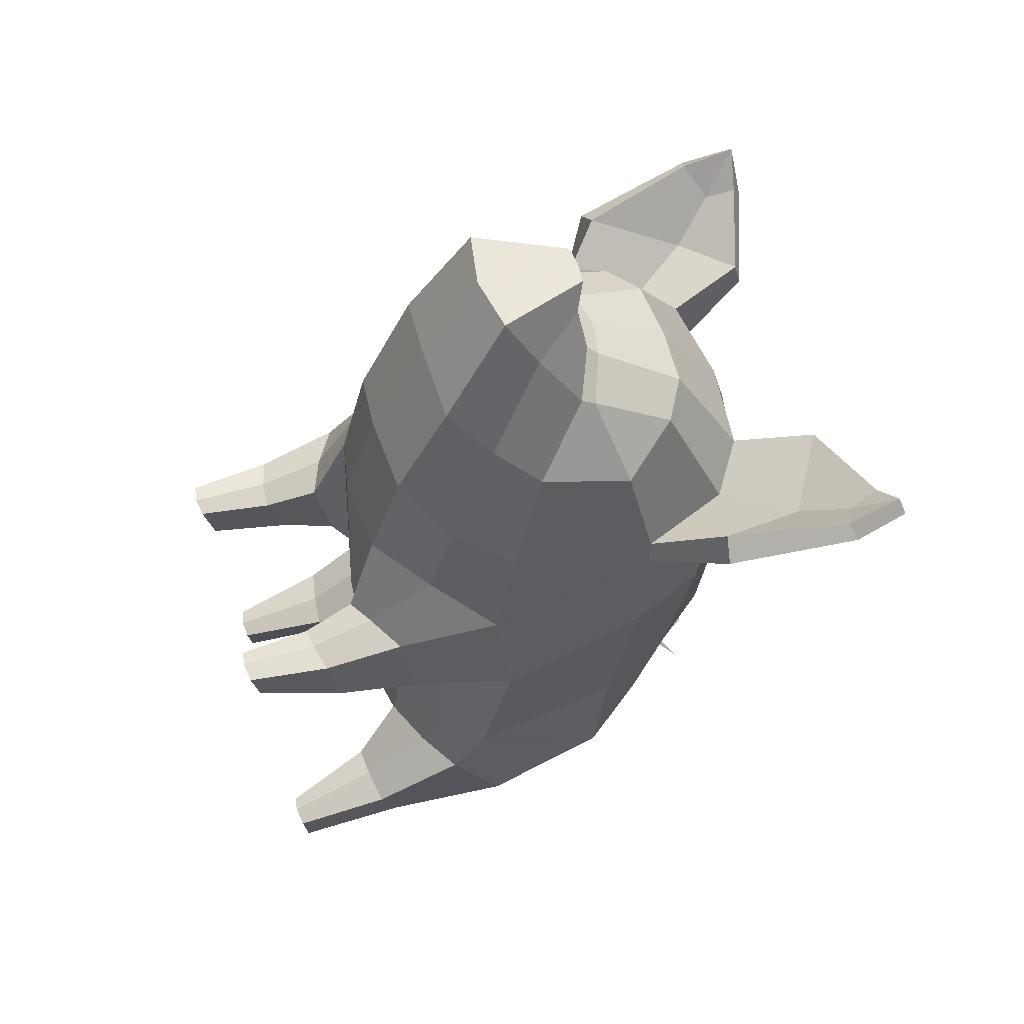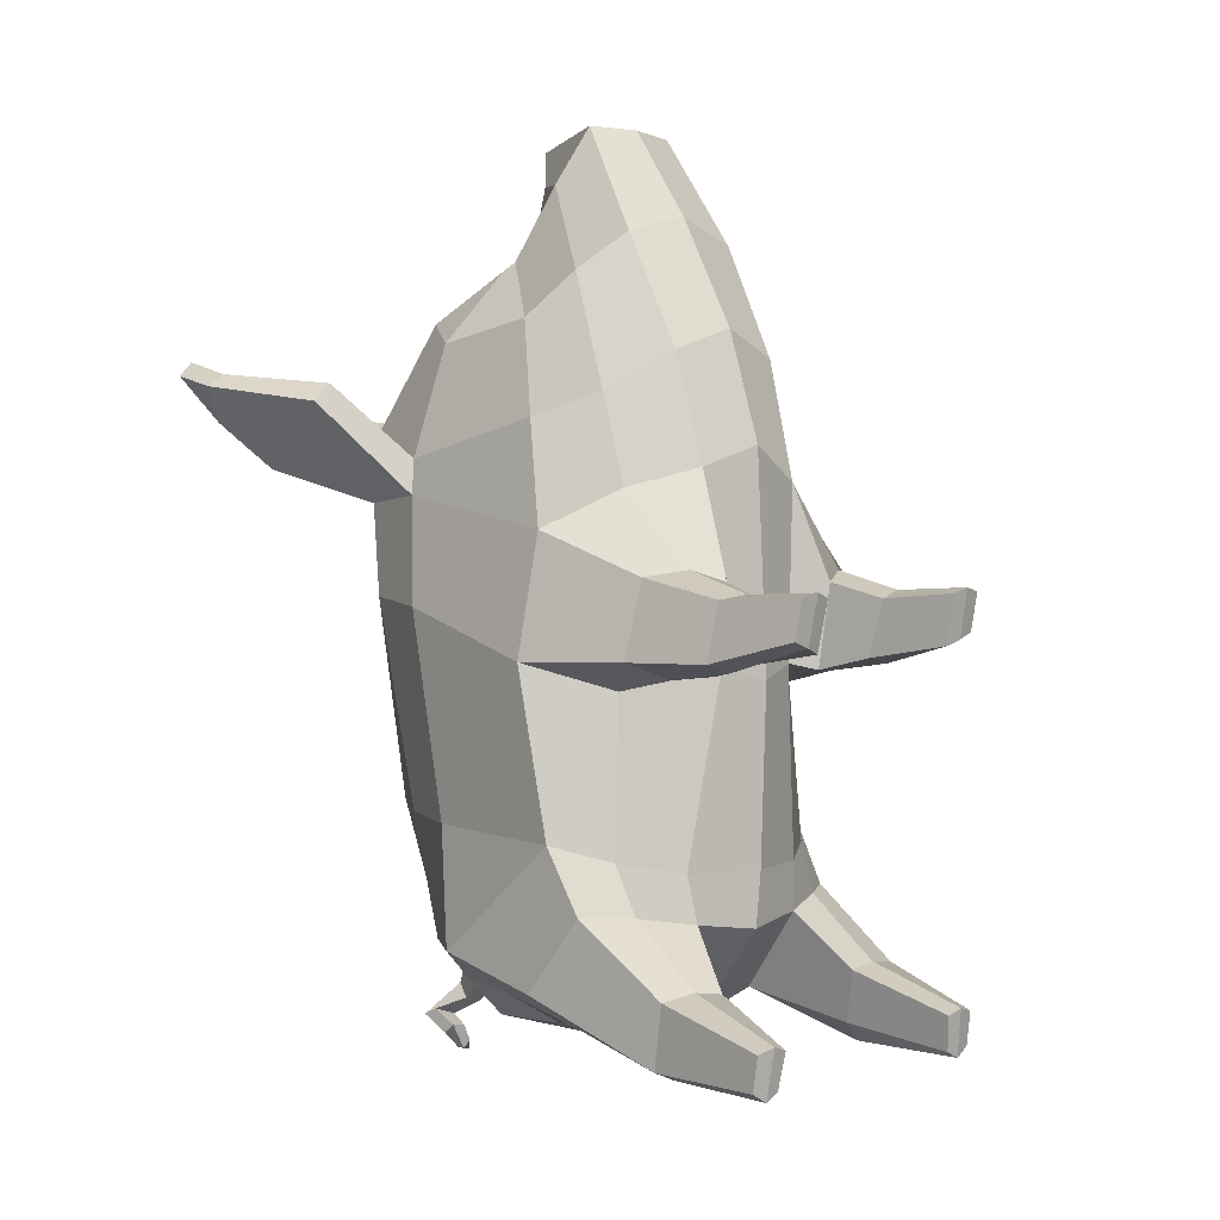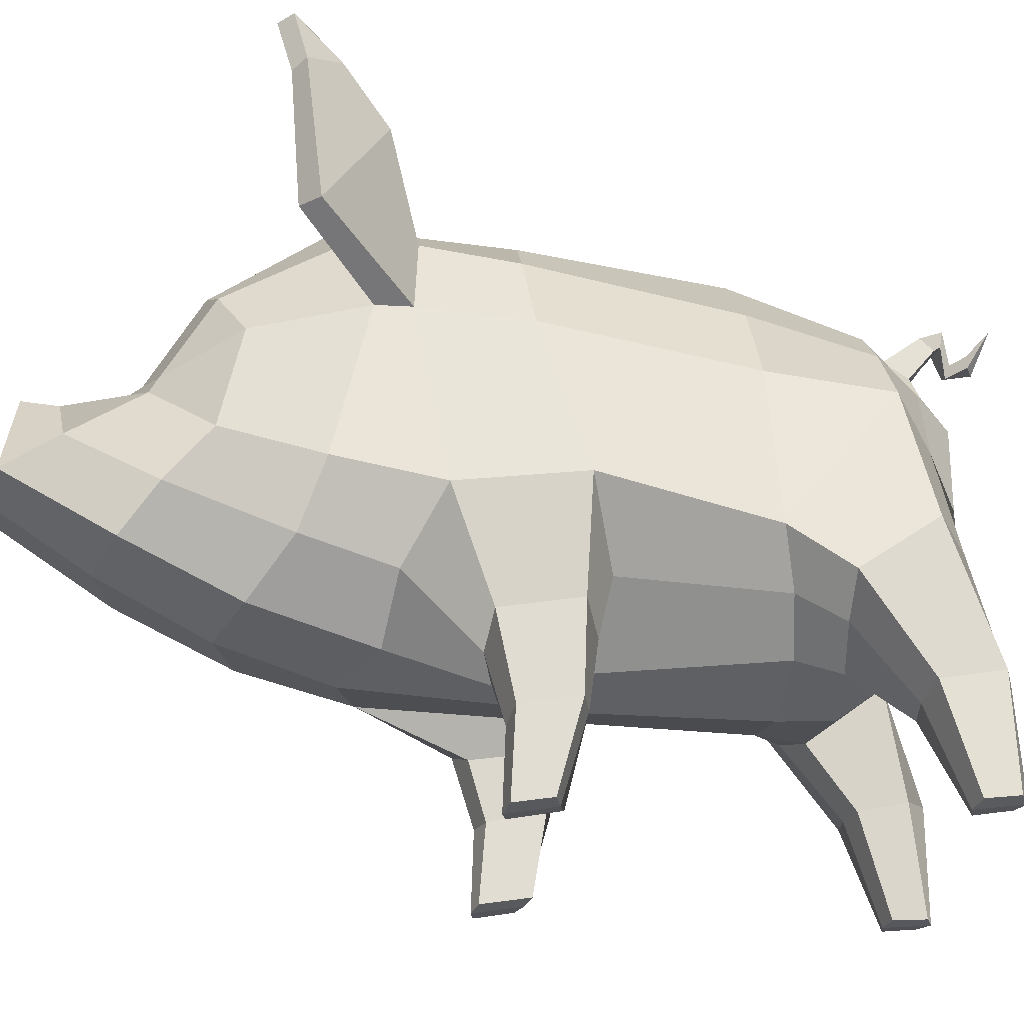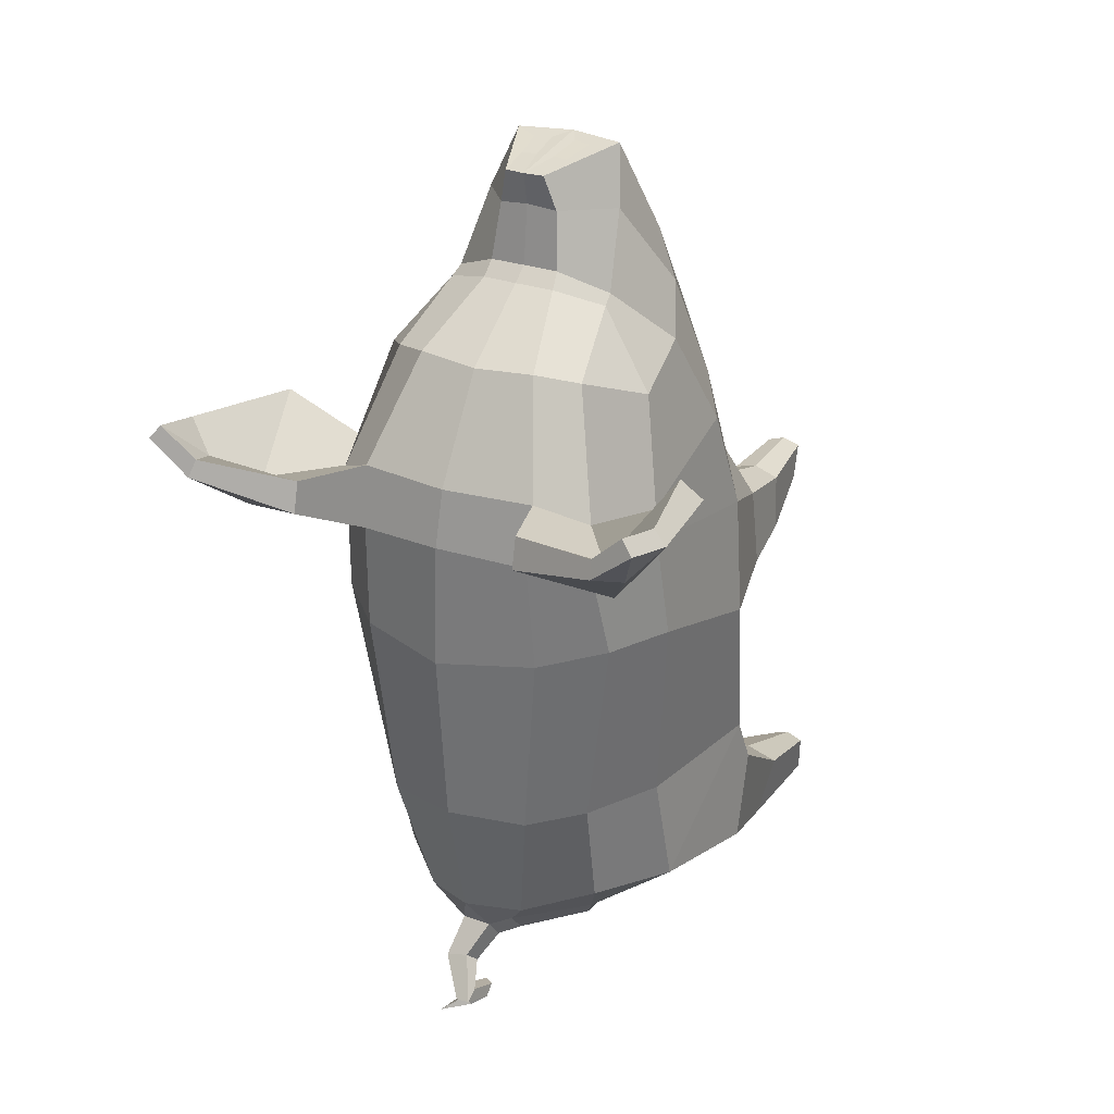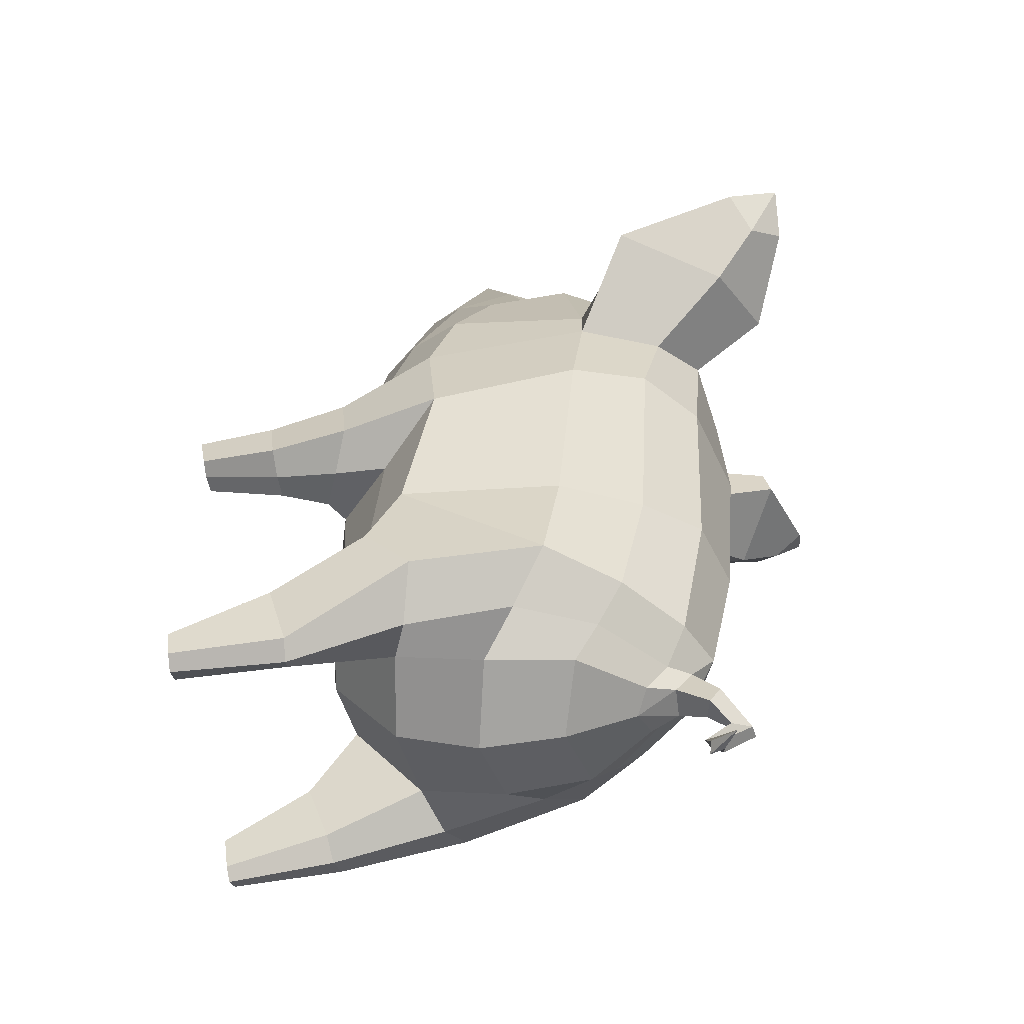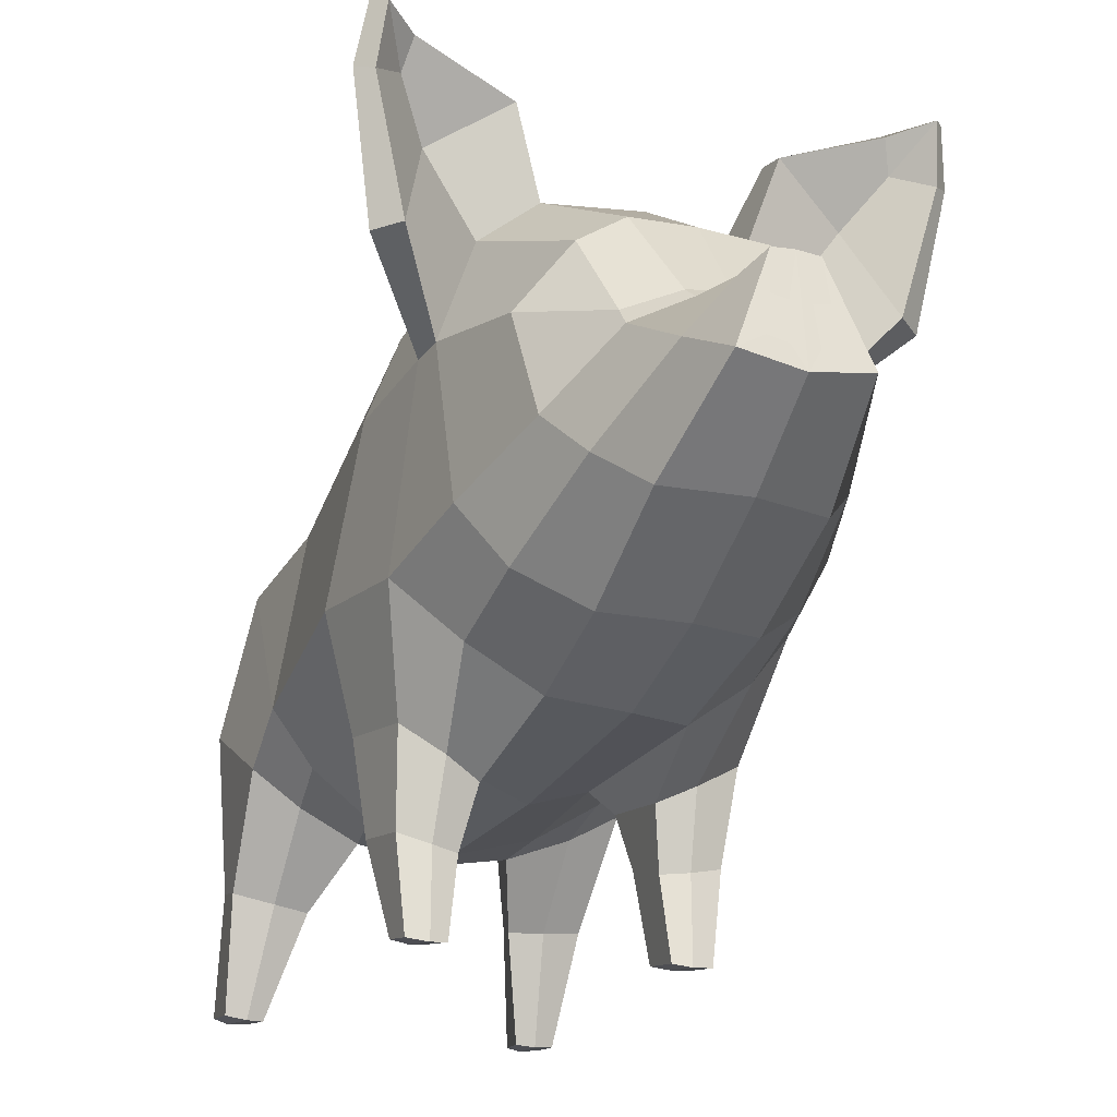
<metadata>
{"format":"obj","ext":"obj","renderer":"f3d","projection":"perspective","resolution":1024,"background":"white","views":[{"elev":59.9,"azim":72.1,"up":"+Z"},{"elev":1.0,"azim":-47.5,"up":"+Z"},{"elev":-29.7,"azim":81.8,"up":"+Y"},{"elev":28.7,"azim":-152.2,"up":"+Z"},{"elev":-56.5,"azim":97.5,"up":"+Z"},{"elev":-22.3,"azim":-22.2,"up":"+Y"}]}
</metadata>
<code>
o pig
v 0.3604 0.6808 0.4301
v 0.3024 0.4664 0.3416
v 0.3307 0.4847 0.1842
v 0.3907 0.7053 0.1795
v 0.2205 0.4189 0.3507
v 0.253 0.5574 0.5051
v 0.1249 0.4598 0.523
v 0.1529 0.3878 0.3272
v 0.2848 0.293 0.3026
v 0.2987 0.3096 0.1853
v 0.1726 0.2734 0.2952
v 0.224 0.2774 0.3118
v 0.2514 0.6159 0.6894
v 0.1394 0.5288 0.7701
v 0.09709 0.448 0.1672
v 0.2538 0.5705 0.1228
v 0.2388 0.4502 0.1488
v 0.1541 0.4173 0.1532
v 0.1759 0.3099 0.1789
v 0.2351 0.3099 0.1669
v 0.1521 0.4776 -0.2261
v 0.2707 0.5514 -0.2032
v 0.3136 1.189 0.2952
v 0.2526 1.156 -0.1447
v 0.1614 1.278 -0.1303
v 0.1983 1.302 0.2871
v 0.4986 1.169 0.6847
v 0.3467 1.051 0.4992
v 0.2878 1.229 0.4872
v 0.4195 1.394 0.5575
v 0.4514 1.178 0.7228
v 0.3417 1.051 0.5723
v 0.1872 1.32 0.525
v 0.246 1.483 0.6172
v 0.1914 1.299 0.6575
v 0.2454 1.467 0.6829
v 0.1354 0.4644 -0.3243
v 0.2556 0.51 -0.3046
v 0.3494 0.9453 -0.4014
v 0.3649 0.6402 -0.1694
v 0.3536 0.5662 -0.3001
v 0.3815 0.6704 -0.4532
v 0.332 0.9804 -0.1535
v 0.264 0.1531 -0.4979
v 0.2523 0.3582 -0.4265
v 0.1842 0.3551 -0.4362
v 0.2296 0.1577 -0.5088
v 0.3088 0.4078 -0.5728
v 0.3303 0.3698 -0.4381
v 0.3032 0.1585 -0.5082
v 0.305 0.1679 -0.5783
v 0.3299 0.7347 0.6437
v 0.2983 1.006 0.8006
v 0.2664 0.8151 0.8434
v 0.286 1.232 0.6061
v 0.2092 1.126 0.8532
v 0.3893 1.38 0.6206
v 0.2197 0.7225 0.9331
v 0.1461 0.6429 1.005
v 0.149 0.8449 1.117
v 0.1163 0.7817 1.231
v 0.1779 0.9616 0.952
v 0.1737 0.9321 0.9682
v 0.1274 1.175 0.8741
v 0.07536 0.9763 1.012
v 0.07895 1.002 0.9816
v 0.06306 0.9555 1.132
v 0.043 0.9723 1.207
v 0.4544 1.469 0.6927
v 0.439 1.533 0.7147
v 0.517 1.432 0.7502
v 0.5077 1.547 0.7809
v 0.5476 1.443 0.7246
v 0.5316 1.555 0.7516
v 0.4463 1.553 0.6823
v 0.4849 1.485 0.6539
v 0.2616 0.8702 -0.4825
v 0.2762 0.6456 -0.5259
v 0.175 0.6109 -0.4967
v 0.1794 0.7991 -0.5453
v 0.1618 0.986 -0.5542
v 0.1971 1.039 -0.4883
v 0.2177 0.3949 -0.5493
v 0.2622 0.403 -0.5922
v 0.2715 0.1664 -0.5976
v 0.2395 0.1675 -0.5819
v 0.2265 0.1316 0.2175
v 0.2225 0.1125 0.3176
v 0.188 0.1185 0.3068
v 0.1935 0.1379 0.2058
v 0.3697 1.026 0.2777
v 0 1.322 0.6577
v 0 1.186 0.8667
v 0 1.353 0.5401
v 0.00084 1.365 0.2773
v 0.002037 1.33 -0.1146
v -0.003495 0.7643 -0.6053
v -0.000208 0.9456 -0.6005
v -0.009638 0.5839 -0.5306
v -0.009104 0.4307 -0.2283
v -0.01028 0.4409 -0.3428
v -0.004323 0.4211 0.138
v -0.005211 0.4422 0.5926
v -0.002318 0.5152 0.8214
v 0 0.6359 1.049
v 0 0.7605 1.234
v 0.06357 0.8132 1.227
v 0.05092 0.889 1.216
v 0 0.9625 1.139
v 0 0.9759 1.207
v 0 1.014 0.9867
v 0 0.9765 1.013
v -0.3662 0.6822 0.4276
v -0.3944 0.7097 0.1767
v -0.339 0.4876 0.1798
v -0.313 0.4674 0.3373
v -0.1883 0.3093 0.1746
v -0.1637 0.417 0.1502
v -0.1648 0.3864 0.3282
v -0.1872 0.2717 0.2907
v -0.1055 0.4483 0.1656
v -0.1377 0.4688 0.5463
v -0.4986 1.169 0.6847
v -0.4195 1.394 0.5575
v -0.2877 1.229 0.4873
v -0.3468 1.051 0.4991
v -0.3418 1.051 0.5723
v -0.4514 1.178 0.7228
v -0.1872 1.32 0.525
v -0.1956 1.301 0.288
v -0.3088 1.19 0.2962
v -0.246 1.483 0.6172
v -0.1914 1.299 0.6575
v -0.2454 1.467 0.6829
v -0.2437 1.156 -0.1454
v -0.3288 0.9854 -0.153
v -0.3665 1.029 0.2775
v -0.2902 0.5547 -0.2012
v -0.2804 0.5107 -0.3018
v -0.1608 0.4611 -0.3223
v -0.1721 0.4776 -0.2251
v -0.3502 0.9495 -0.4006
v -0.3985 0.6769 -0.4502
v -0.375 0.5722 -0.2968
v -0.3796 0.6478 -0.1671
v -0.3329 0.7352 0.6435
v -0.2674 0.8144 0.8432
v -0.2983 1.006 0.8006
v -0.286 1.232 0.6061
v -0.2092 1.126 0.8532
v -0.3893 1.38 0.6206
v -0.2561 0.618 0.6918
v -0.1455 0.5312 0.7728
v -0.1482 0.6481 1.009
v -0.2206 0.722 0.9329
v -0.1274 1.175 0.8741
v -0.1163 0.7817 1.231
v -0.043 0.9723 1.207
v -0.06306 0.9555 1.132
v -0.149 0.8449 1.117
v -0.5077 1.547 0.7809
v -0.4544 1.469 0.6927
v -0.439 1.533 0.7147
v -0.517 1.432 0.7502
v -0.5316 1.555 0.7516
v -0.5476 1.443 0.7246
v -0.4463 1.553 0.6823
v -0.4849 1.485 0.6539
v -0.2667 0.8698 -0.482
v -0.1877 0.7973 -0.5449
v -0.1961 0.6078 -0.4952
v -0.2954 0.6459 -0.5238
v -0.1959 1.038 -0.4886
v -0.1616 0.9851 -0.5543
v -0.3112 0.3118 0.1796
v -0.2989 0.2939 0.297
v -0.2513 0.3922 -0.5461
v -0.2862 0.1661 -0.577
v -0.3183 0.1668 -0.5924
v -0.2957 0.4025 -0.5886
v -0.219 0.3512 -0.4331
v -0.2761 0.1562 -0.504
v -0.3418 0.41 -0.5689
v -0.3515 0.1702 -0.5728
v -0.3496 0.1611 -0.5027
v -0.3641 0.374 -0.4337
v -0.3107 0.1536 -0.4927
v -0.2064 0.1171 0.3008
v -0.2411 0.1118 0.3112
v -0.2434 0.1319 0.2111
v -0.2102 0.1375 0.1999
v -0.2868 0.3582 -0.4228
v -0.2608 0.5723 0.1205
v -0.1737 0.9321 0.9682
v -0.1779 0.9616 0.952
v -0.07895 1.002 0.9816
v -0.07536 0.9763 1.012
v -0.2614 0.5582 0.5066
v -0.2324 0.4186 0.3512
v -0.2387 0.2768 0.3067
v -0.1556 1.277 -0.1309
v -0.01952 0.8835 1.217
v -0.02611 0.805 1.229
v 0.0352 1.184 -0.5269
v 7.3e-05 1.099 -0.5571
v -0.0352 1.184 -0.5269
v 0.1128 1.217 -0.4135
v 0.06367 1.172 -0.4823
v 0.03169 1.222 -0.4767
v 0 1.271 -0.3966
v -0.03169 1.222 -0.4767
v -0.05851 1.124 -0.54
v -0.06367 1.172 -0.4823
v 0.2363 1.097 -0.4034
v 0.05884 1.125 -0.5399
v -0.234 1.096 -0.4037
v -0.1118 1.216 -0.4137
v -0.2474 0.3107 0.162
v -0.2476 0.4513 0.1451
v 0.04211 1.252 -0.5819
v 0.04623 1.276 -0.5521
v -0.01121 1.242 -0.5696
v -0.000974 1.271 -0.5407
v -0.007896 1.333 -0.6192
v -0.04199 1.339 -0.6115
v -0.04114 1.308 -0.5961
v -9.5e-05 1.29 -0.6101
v -0.0244 1.264 -0.6338
v -0.04999 1.268 -0.6417
v -0.04858 1.243 -0.6233
v -0.0275 1.232 -0.6236
v 0.008223 1.27 -0.6641
v -0.009154 1.27 -0.6794
v -0.02189 1.24 -0.6762
v 0.001622 1.244 -0.6625
v 0.05234 1.3 -0.6963
v -0.05102 0.889 1.217
v 0.01942 0.8835 1.217
v 0.02576 0.805 1.228
v -0.06393 0.8131 1.228
v 0.2631 0.1173 0.309
v 0.2632 0.1323 0.2304
v -0.2803 0.1333 0.2236
v -0.2815 0.1177 0.3021
f 1 2 3 4
f 5 6 7 8
f 3 2 9 10
f 5 8 11 12
f 6 13 14 7
f 15 16 17 18
f 19 18 17 20
f 21 22 16 15
f 23 24 25 26
f 27 28 29 30
f 28 27 31 32
f 33 29 23 26
f 33 34 30 29
f 35 36 34 33
f 22 21 37 38
f 39 40 41 42
f 40 39 43
f 44 45 46 47
f 48 49 50 51
f 32 52 1 28
f 32 53 54 52
f 55 56 53 32
f 57 55 32 31
f 14 13 58 59
f 58 60 61 59
f 54 53 62 63
f 35 64 56 55
f 65 63 62 66
f 57 36 35 55
f 60 67 68 61
f 69 70 36 57
f 71 69 57 31
f 72 71 73 74
f 72 74 75 70
f 31 27 73 71
f 76 73 27 30
f 75 76 30 34
f 77 78 79 80
f 80 81 82 77
f 83 84 85 86
f 46 83 86 47
f 47 86 85 44
f 36 70 75 34
f 87 88 89 90
f 28 91 23 29
f 4 91 28 1
f 40 43 91 4
f 35 92 93 64
f 33 94 92 35
f 95 94 33 26
f 96 95 26 25
f 80 97 98 81
f 79 99 97 80
f 21 100 101 37
f 21 15 102 100
f 15 7 103 102
f 104 103 7 14
f 14 59 105 104
f 61 106 105 59
f 107 61 68 108
f 67 109 110 68
f 65 66 111 112
f 113 114 115 116
f 117 118 119 120
f 121 122 119 118
f 123 124 125 126
f 126 127 128 123
f 129 130 131 125
f 129 125 124 132
f 133 129 132 134
f 131 135 136 137
f 138 139 140 141
f 142 143 144 145
f 146 127 126 113
f 127 146 147 148
f 149 127 148 150
f 151 128 127 149
f 152 153 154 155
f 133 149 150 156
f 151 149 133 134
f 157 158 159 160
f 161 162 163
f 161 164 162
f 161 165 166 164
f 161 163 167 165
f 128 164 166 123
f 165 168 166
f 165 167 168
f 169 170 171 172
f 170 169 173 174
f 175 176 116 115
f 177 178 179 180
f 181 182 178 177
f 183 184 185 186
f 182 187 179 178
f 134 132 167 163
f 188 189 190 191
f 181 192 187 182
f 126 125 131 137
f 114 113 126 137
f 145 114 137 136
f 121 193 138 141
f 194 195 148 147
f 196 195 194 197
f 154 157 160 155
f 198 122 153 152
f 199 119 122 198
f 199 200 120 119
f 133 156 93 92
f 129 133 92 94
f 95 130 129 94
f 96 201 130 95
f 170 174 98 97
f 99 171 170 97
f 141 140 101 100
f 121 141 100 102
f 122 121 102 103
f 122 103 104 153
f 153 104 105 154
f 154 105 106 157
f 110 202 203 106
f 158 110 109 159
f 196 197 112 111
f 62 53 56
f 66 62 56 64
f 111 66 64 93
f 156 196 111 93
f 156 150 195 196
f 148 195 150
f 204 205 206
f 207 208 209 210
f 210 209 211
f 206 212 213 211
f 207 25 24 214
f 81 215 208 82
f 25 207 210 96
f 81 98 205 215
f 136 135 216 142
f 174 173 213 212
f 201 96 210 217
f 174 212 205 98
f 72 69 71
f 72 70 69
f 162 164 128 151
f 163 162 151 134
f 74 76 75
f 74 73 76
f 168 167 132 124
f 166 168 124 123
f 218 219 118 117
f 121 118 219 193
f 11 8 18 19
f 15 18 8 7
f 23 91 43 24
f 131 130 201 135
f 217 216 135 201
f 43 39 214 24
f 145 136 142
f 209 204 220 221
f 220 204 206 222
f 222 206 211 223
f 221 223 211 209
f 204 215 205
f 206 205 212
f 217 210 211 213
f 224 225 223 221
f 226 222 223 225
f 227 220 222 226
f 220 227 224 221
f 228 229 225 224
f 230 226 225 229
f 231 227 226 230
f 227 231 228 224
f 232 233 229 228
f 233 234 230 229
f 235 231 230 234
f 231 235 236 232 228
f 236 233 232
f 234 233 236
f 236 235 234
f 110 158 237 202
f 110 238 108 68
f 238 239 107 108
f 237 240 203 202
f 110 106 239 238
f 157 240 237 158
f 106 203 240 157
f 239 106 61 107
f 101 99 79 37
f 101 140 171 99
f 10 9 241 242
f 90 19 20 87
f 89 11 19 90
f 12 11 89 88
f 200 189 188 120
f 191 117 120 188
f 190 218 117 191
f 243 244 176 175
f 45 38 37 46
f 37 79 83 46
f 79 78 84 83
f 42 41 49 48
f 143 183 186 144
f 171 177 180 172
f 140 181 177 171
f 139 192 181 140
f 82 208 207 214
f 77 82 214 39
f 39 42 78 77
f 84 78 42 48
f 85 84 48 51
f 44 85 51 50
f 50 49 45 44
f 49 41 38 45
f 40 22 38 41
f 16 22 40 4
f 17 16 4 3
f 20 17 3 10
f 87 20 10 242
f 242 241 88 87
f 9 12 88 241
f 2 5 12 9
f 2 1 6 5
f 1 52 13 6
f 58 13 52 54
f 54 63 60 58
f 63 65 67 60
f 65 112 109 67
f 159 109 112 197
f 160 159 197 194
f 155 160 194 147
f 146 152 155 147
f 113 198 152 146
f 116 199 198 113
f 116 176 200 199
f 176 244 189 200
f 190 189 244 243
f 243 175 218 190
f 175 115 219 218
f 193 219 115 114
f 138 193 114 145
f 145 144 139 138
f 144 186 192 139
f 187 192 186 185
f 179 187 185 184
f 180 179 184 183
f 172 180 183 143
f 142 169 172 143
f 173 169 142 216
f 213 173 216 217
f 208 215 204 209

</code>
